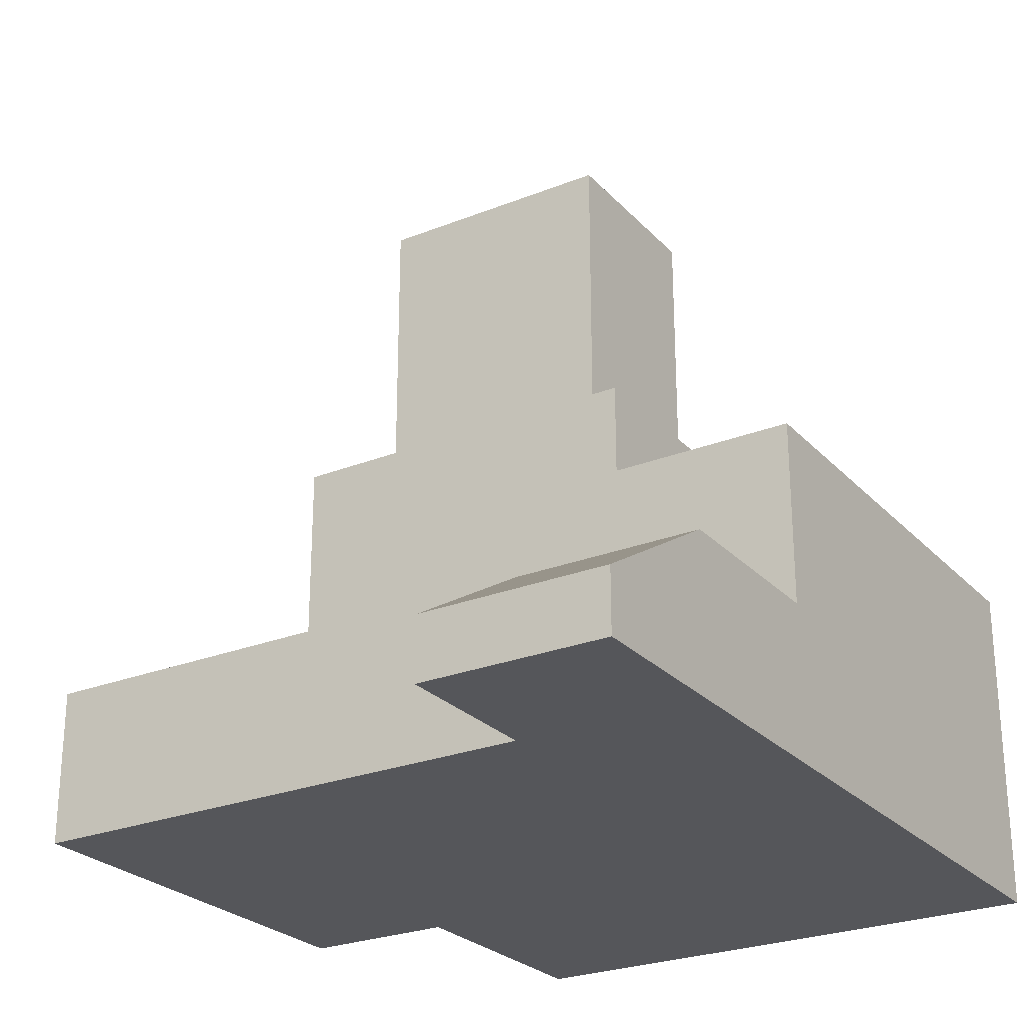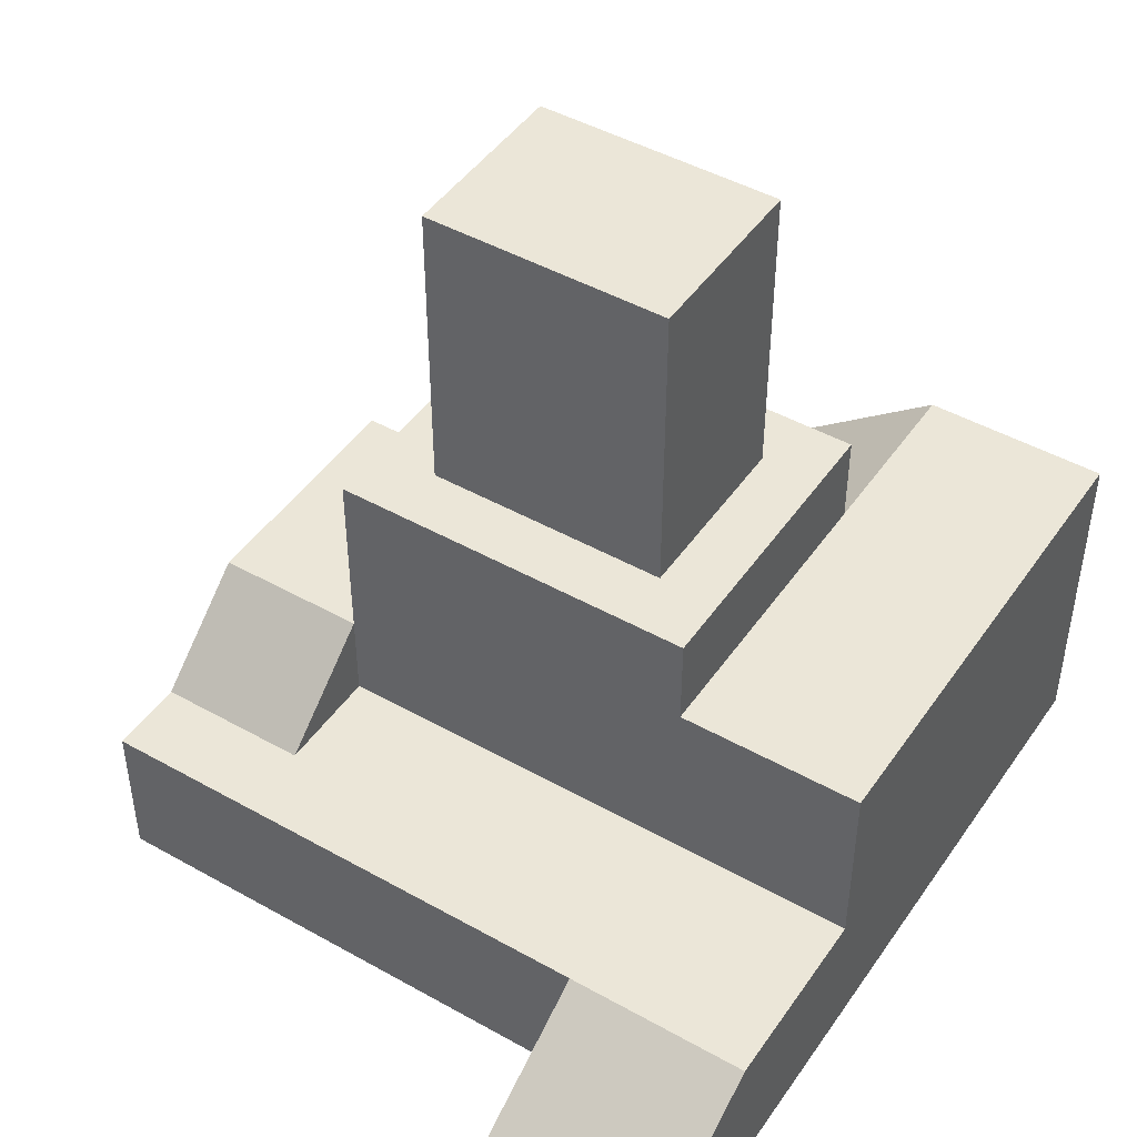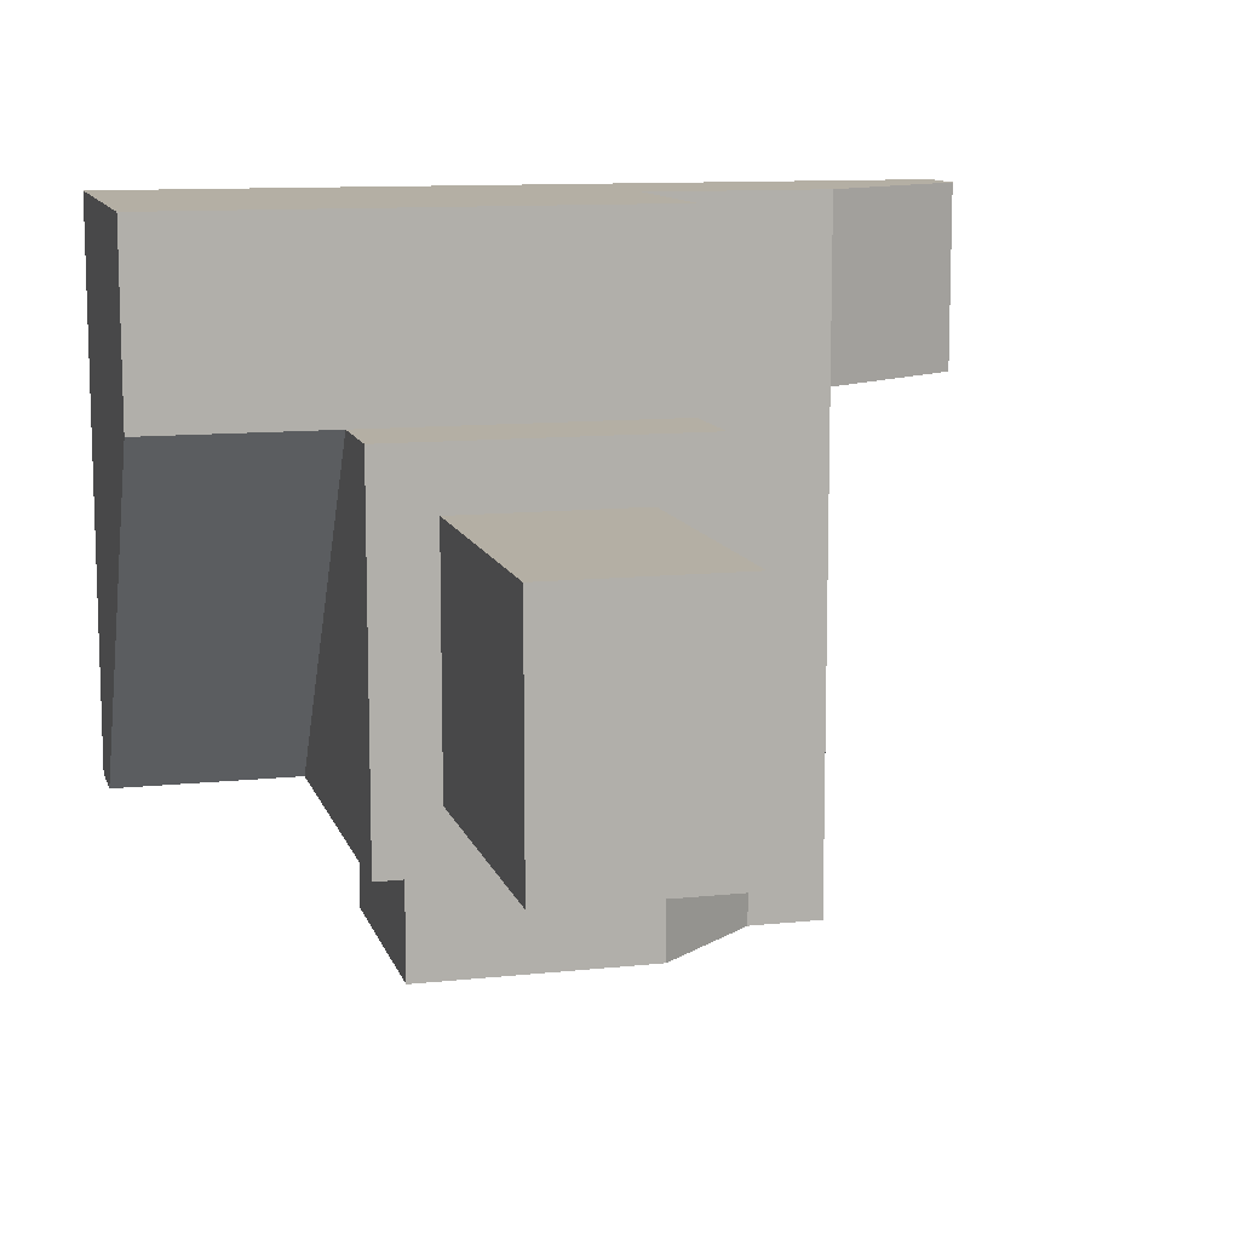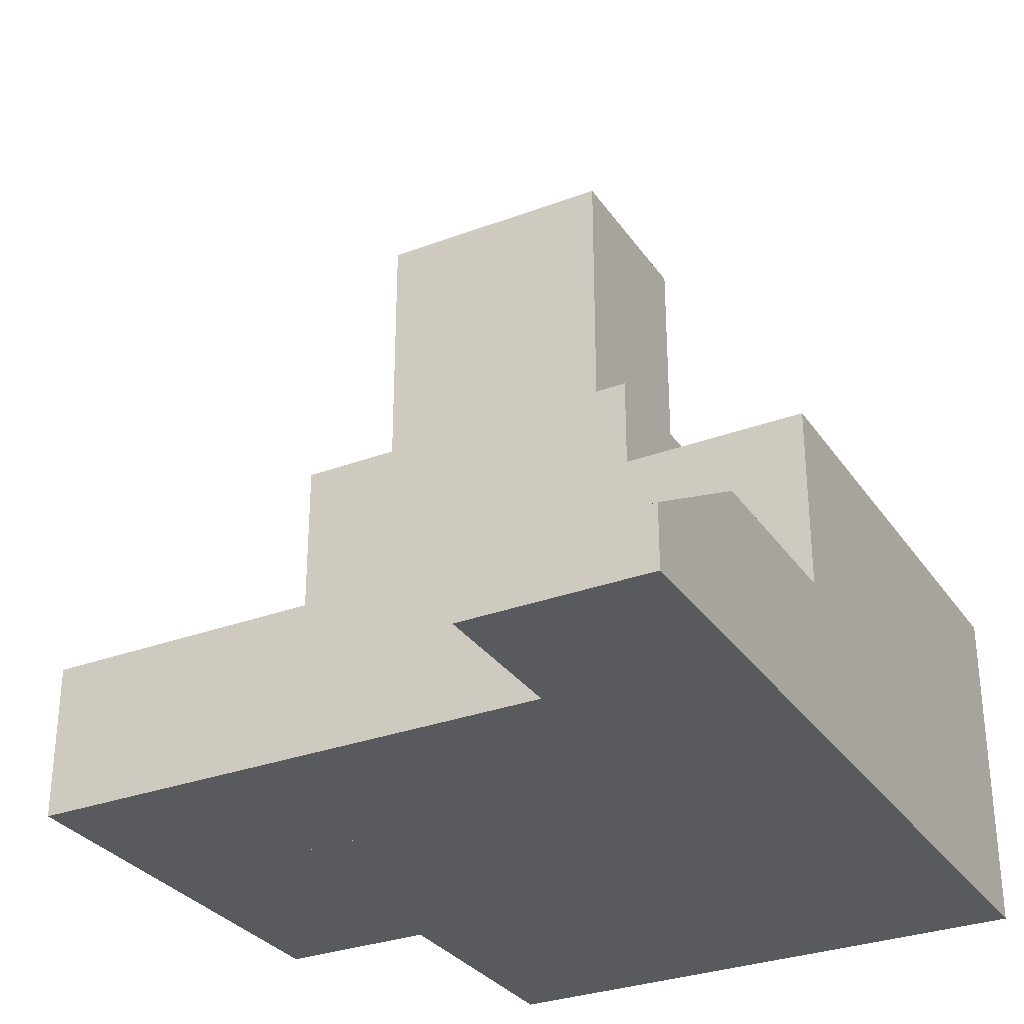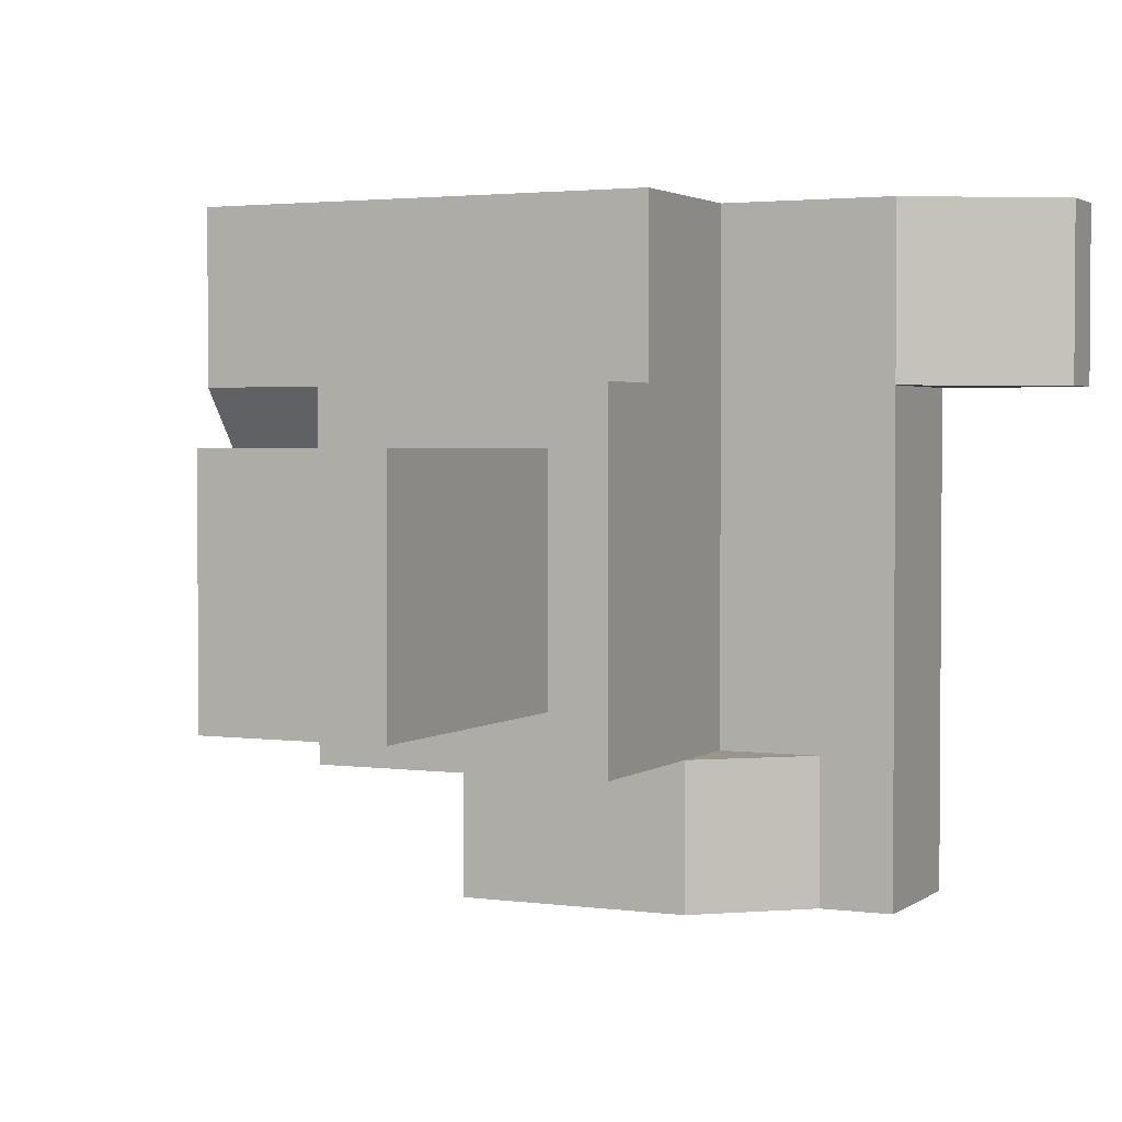
<metadata>
{"format":"obj","ext":"obj","renderer":"f3d","projection":"perspective","resolution":1024,"background":"white","views":[{"elev":-25.9,"azim":-57.7,"up":"+Y"},{"elev":46.2,"azim":-57.3,"up":"+Y"},{"elev":11.3,"azim":165.3,"up":"+Z"},{"elev":-30.7,"azim":-61.7,"up":"+Y"},{"elev":2.5,"azim":-154.7,"up":"+Z"}]}
</metadata>
<code>
g pb_Mesh77014
v 8 12 -2
v 8 12 6
v 8 22 -2
v 8 22 6
v 2 12 6
v 2 12 -2
v 2 22 6
v 2 22 -2
v -0 9 8
v -0 6 -4
v -0 12 -4
v -0 12 8
v 10 12 -4
v 10 9 8
v 10 12 8
v 10 6 -4
v 10 -2 8
v 10 -2 14
v 16 -2 8
v 16 -2 14
v 10 -2 -4
v 16 -2 -4
v -0 -2 8
v -0 -2 -4
v -0 2 -4
v -0 3 8
v 10 2 -4
v 10 -2 8
v 10 3.5 8
v 10 -2 -4
v -11 -2 14
v -11 -2 8
v -11 0 8
v -11 0 14
v -0 3 14
v -0 9 14
v 16 9 8
v 16 3.5 14
v 16 9 14
v 16 3.5 8
v 16 -2 14
v 16 -2 8
v 10 0 -4
v 16 -1 -4
v 16 0 -4
v 10 -1 -4
v 16 -2 -4
v 10 -2 -4
v 16 -2 14
v 10 -2 14
v 10 3.5 14
v 16 3.5 14
v 10 9 14
v 16 9 14
v 10 -1 -4
v 10 0 -4
v 10 3.5 8
v 10 9 8
v 10 -2 8
v 10 -2 -4
v 16 -1 -4
v 16 -2 -4
v 16 0 -4
v -0 -2 14
v -0 -2 8
v -6 -2 14
v -6 -2 8
v -0 -2 -9
v -0 3 -9
v -6 -2 -9
v -6 3 -9
v -0 3 14
v -0 -2 14
v -6 3 14
v -6 -2 14
v -11 -2 14
v -11 -2 8
v -6 -2 8
v -6 3 8
v -11 -2 8
v -11 0 8
v -11 0 14
v -11 -2 14
v -0 -2 8
v -0 3 8
v -0 -2 -4
v -0 3 -4
v -6 -2 -4
v -0 -2 -4
v -6 3 8
v -6 -2 8
v -6 3 -4
v -6 -2 -4
v 8 -2 -4
v 6.5 -2 8
v 8 12 6
v 6.5 12 6
v 6.5 22 6
v 8 22 6
v 2 12 6
v 2 22 6
v 2 22 -2
v 6.5 12 -2
v 6.5 22 -2
v 2 12 -2
v 8 12 -2
v 8 22 -2
v 10 9 8
v 6.5 9 8
v 6.5 12 8
v 10 12 8
v -0 9 8
v -0 12 8
v 8 12 -4
v 10 6 -4
v 10 12 -4
v 8 6 -4
v -0 12 -4
v -0 6 -4
v 6.5 -2 14
v 6.5 -2 14
v 6.5 3.25 14
v 6.5 9 14
v -0 9 14
v 8 2 -4
v 10 2 -4
v 8 -2 -4
v -0 2 -9
v 8 -2 -9
v 8 2 -9
v -0 6 -9
v 8 6 -9
v 8 2 -4
v 8 6 -4
v 8 2 -9
v 8 6 -9
v -3.5 3 -4
v -3.5 2 -4
v -3.5 3 -9
v -3.5 2 -9
v -0 2 -9
v -0 -2 -9
v 8 -2 -4
v 8 -2 -9
v -0 -2 -9
v 8 -2 -9
v -0 -2 -9
v -0 3 -9
v -6 -2 -9
v -6 3 -9
v -6 -2 -9
v -0 6 -4
v -0 2 -4
v -3.5 3 -4
v -3.5 2 -4
v -0 2 -4
v -0 2 -9
v -3.5 2 -4
v -3.5 2 -9
v -3.5 2 -9
v -3.5 3 -9
v 10 12 -4
v 10 12 8
v 8 12 -2
v 8 12 6
v -0 12 8
v -0 12 -4
v 2 12 6
v 2 12 -2
v 10 9 14
v 10 9 8
v 16 9 14
v 16 9 8
v 16 9 8
v 10 9 8
v 16 0 -4
v 10 0 -4
v -0 3 8
v -0 3 14
v -6 3 8
v -6 3 14
v -6 3 8
v -6 3 14
v -11 0 8
v -11 0 14
v -0 3 -4
v -6 3 -4
v 6.5 22 -2
v 8 22 -2
v 8 22 6
v 6.5 22 6
v 2 22 -2
v 2 22 6
v 6.5 12 8
v 6.5 12 6
v 8 12 -4
v 6.5 12 -2
v -0 9 8
v 6.5 9 8
v 6.5 9 14
v -0 9 14
v 8 6 -4
v -0 6 -4
v 8 6 -9
v -0 6 -9
v -0 3 -9
v -6 3 -9
v -0 6 -9
v -0 6 -4
v -3.5 3 -9
v -3.5 3 -4
g pb_Mesh77014_0
f 3 2 1
f 3 4 2
f 7 6 5
f 7 8 6
f 11 10 9
f 11 9 12
f 15 14 13
f 14 16 13
f 19 18 17
f 19 20 18
f 21 19 17
f 21 22 19
f 25 24 23
f 25 23 26
f 10 25 26
f 10 26 9
f 29 28 27
f 28 30 27
f 14 29 16
f 29 27 16
f 33 32 31
f 33 31 34
f 9 26 35
f 9 35 36
f 39 38 37
f 38 40 37
f 38 41 40
f 41 42 40
f 45 44 43
f 44 46 43
f 44 47 46
f 47 48 46
f 51 50 49
f 51 49 52
f 53 51 52
f 53 52 54
f 57 56 55
f 56 57 58
f 55 60 59
f 55 59 57
f 40 42 61
f 42 62 61
f 37 40 63
f 61 63 40
f 66 65 64
f 66 67 65
f 70 69 68
f 70 71 69
f 74 73 72
f 74 75 73
f 76 67 66
f 76 77 67
f 80 79 78
f 80 81 79
f 82 75 74
f 82 83 75
f 86 85 84
f 86 87 85
f 88 65 67
f 88 89 65
f 92 91 90
f 92 93 91
f 95 94 17
f 94 21 17
f 65 89 95
f 89 94 95
f 98 97 96
f 98 96 99
f 101 100 97
f 101 97 98
f 104 103 102
f 103 105 102
f 107 106 104
f 106 103 104
f 110 109 108
f 110 108 111
f 113 112 109
f 113 109 110
f 116 115 114
f 115 117 114
f 114 117 118
f 117 119 118
f 120 95 18
f 95 17 18
f 64 65 120
f 65 95 120
f 122 121 50
f 122 50 51
f 72 73 121
f 72 121 122
f 123 122 51
f 123 51 53
f 124 72 122
f 124 122 123
f 126 48 125
f 48 127 125
f 130 129 128
f 129 68 128
f 115 126 117
f 126 125 117
f 132 130 131
f 130 128 131
f 135 134 133
f 135 136 134
f 139 138 137
f 139 140 138
f 141 24 25
f 141 142 24
f 144 133 143
f 144 135 133
f 145 94 89
f 145 146 94
f 147 87 86
f 147 148 87
f 149 89 88
f 149 145 89
f 150 93 92
f 150 151 93
f 154 153 152
f 154 155 153
f 158 157 156
f 158 159 157
f 160 131 128
f 160 161 131
g pb_Mesh77014_1
f 164 163 162
f 164 165 163
f 168 167 166
f 168 169 167
f 172 171 170
f 172 173 171
f 176 175 174
f 176 177 175
f 180 179 178
f 180 181 179
f 184 183 182
f 184 185 183
f 186 180 178
f 186 187 180
f 190 189 188
f 190 188 191
f 191 188 192
f 191 192 193
f 165 195 194
f 163 165 194
f 194 195 168
f 194 168 166
f 167 169 196
f 169 197 196
f 164 196 197
f 164 162 196
f 200 199 198
f 200 198 201
f 170 171 199
f 170 199 200
f 204 203 202
f 204 205 203
f 206 187 186
f 206 207 187
f 210 209 208
f 210 211 209

</code>
